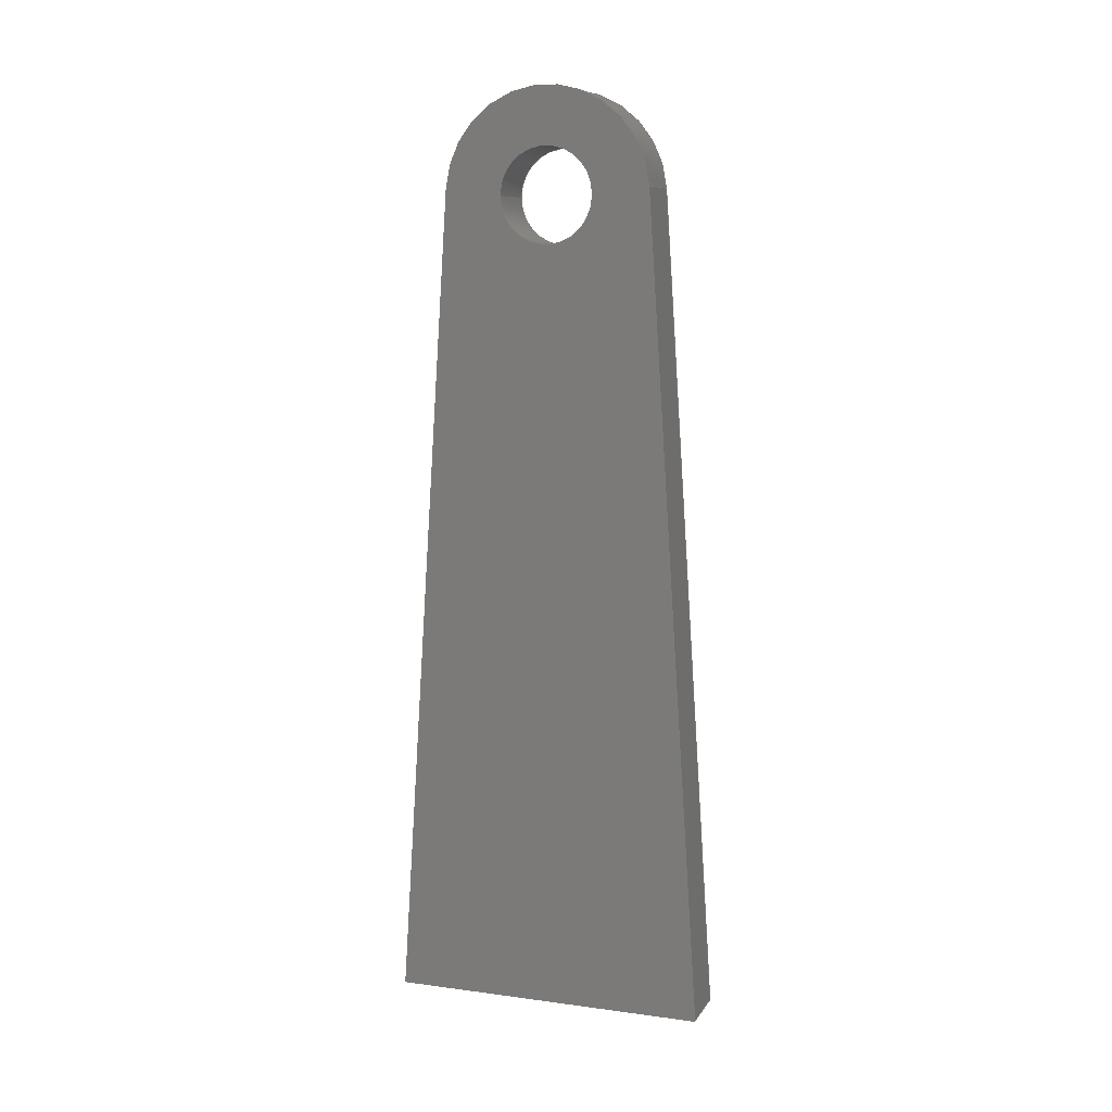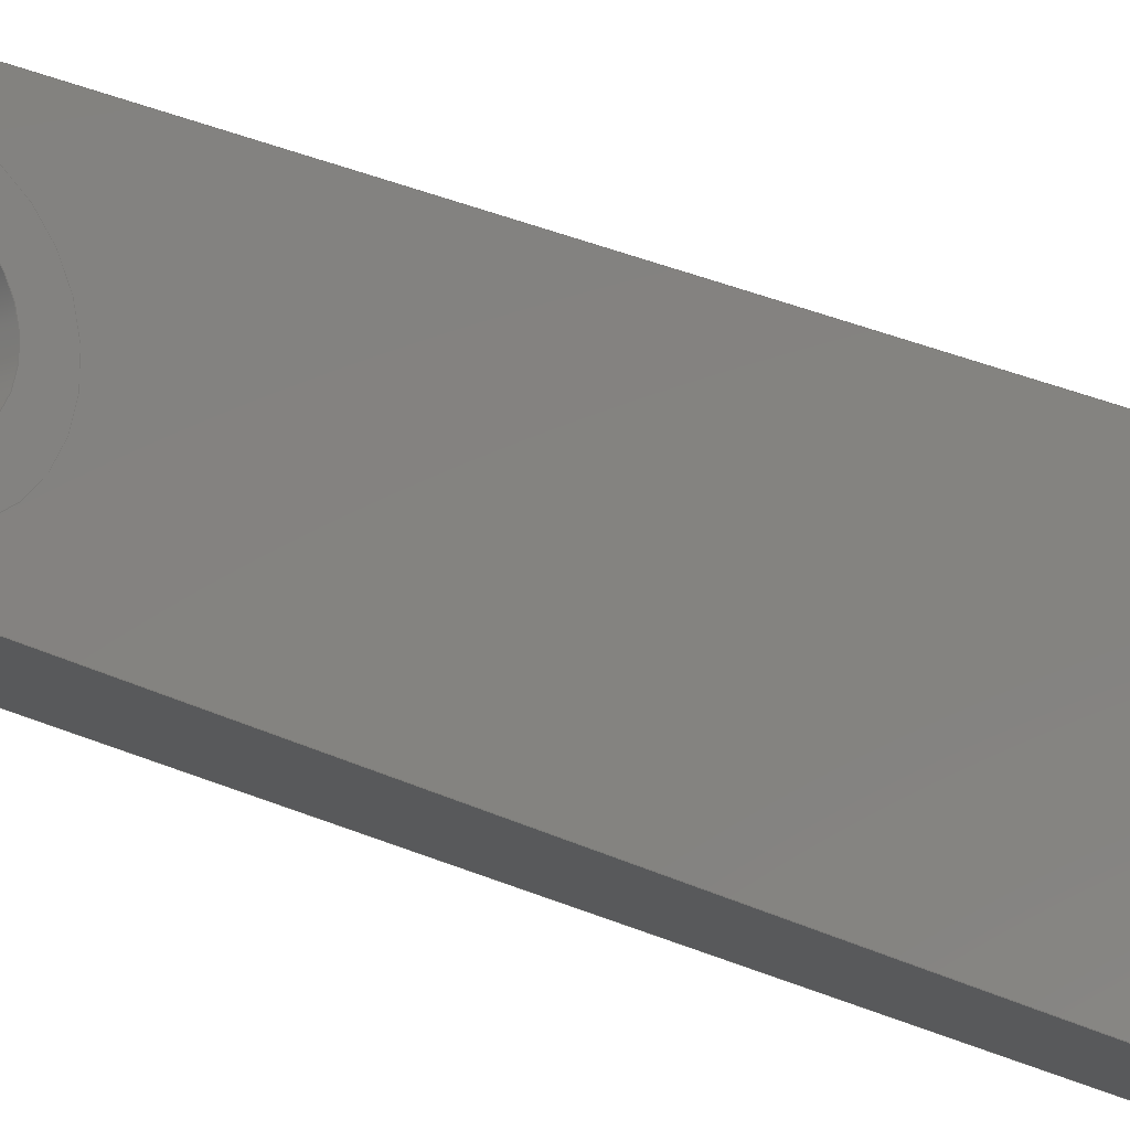
<metadata>
{"format":"iges","ext":"igs","renderer":"f3d","projection":"perspective","resolution":1024,"background":"white","views":[{"elev":8.8,"azim":-70.5,"up":"+Z"},{"elev":-18.3,"azim":43.9,"up":"+Y"}]}
</metadata>
<code>
START RECORD GO HERE.
1H,,1H;,20HCNEXT - IGES PRODUCT,20Hchape_standard_2igs,44HIBM CATIA IGE
S - CATIA Version 5 Release 19 ,27HCATIA Version 5 Release 19 ,32,75,6,
75,15,10Htest_chape,1,2,2HMM,1000,1,15H2.018e+07,0.001,
1e+04,8HAurelien,15HDESKTOP-SF2K4A2,11,0,15H2.018e+07,;
     406       1       0       0       0       0       0       000010201
     406       0       0       1      15                               0
     110       2       0       0       0       0       0       001010001
     110       0       0       1       0                               0
     110       3       0       0       0       0       0       001010001
     110       0       0       1       0                               0
     120       4       0       0       0       0       0       001010001
     120       0       0       1       0                               0
     124       5       0       0       0       0       0       001020201
     124       0       0       1       0                               0
     100       6       0       0       0       0       9       001010001
     100       0       0       1       0                               0
     110       7       0       0       0       0       0       001010001
     110       0       0       1       0                               0
     124       8       0       0       0       0       0       001020201
     124       0       0       1       0                               0
     100       9       0       0       0       0      15       001010001
     100       0       0       1       0                               0
     110      10       0       0       0       0       0       001010001
     110       0       0       1       0                               0
     102      11       0       0       0       0       0       001010001
     102       0       0       1       0                               0
     142      12       0       0       0       0       0       001010001
     142       0       0       1       0                               0
     144      13       0       0   10000       0       0       000000000
     144       0       0       1       0                               0
     110      14       0       0       0       0       0       001010001
     110       0       0       1       0                               0
     110      15       0       0       0       0       0       001010001
     110       0       0       1       0                               0
     120      16       0       0       0       0       0       001010001
     120       0       0       1       0                               0
     124      17       0       0       0       0       0       001020201
     124       0       0       1       0                               0
     100      18       0       0       0       0      33       001010001
     100       0       0       1       0                               0
     110      19       0       0       0       0       0       001010001
     110       0       0       1       0                               0
     124      20       0       0       0       0       0       001020201
     124       0       0       1       0                               0
     100      21       0       0       0       0      39       001010001
     100       0       0       1       0                               0
     110      22       0       0       0       0       0       001010001
     110       0       0       1       0                               0
     102      23       0       0       0       0       0       001010001
     102       0       0       1       0                               0
     142      24       0       0       0       0       0       001010001
     142       0       0       1       0                               0
     144      25       0       0   10000       0       0       000000000
     144       0       0       1       0                               0
     108      26       0       0       0       0       0       001010001
     108       0       0       1       0                               0
     124      27       0       0       0       0       0       001020201
     124       0       0       1       0                               0
     100      28       0       0       0       0      53       001010001
     100       0       0       1       0                               0
     124      29       0       0       0       0       0       001020201
     124       0       0       1       0                               0
     100      30       0       0       0       0      57       001010001
     100       0       0       1       0                               0
     102      31       0       0       0       0       0       001010001
     102       0       0       1       0                               0
     142      32       0       0       0       0       0       001010001
     142       0       0       1       0                               0
     124      33       0       0       0       0       0       001020201
     124       0       0       1       0                               0
     100      34       0       0       0       0      65       001010001
     100       0       0       1       0                               0
     124      35       0       0       0       0       0       001020201
     124       0       0       1       0                               0
     100      36       0       0       0       0      69       001010001
     100       0       0       1       0                               0
     102      37       0       0       0       0       0       001010001
     102       0       0       1       0                               0
     142      38       0       0       0       0       0       001010001
     142       0       0       1       0                               0
     144      39       0       0   10000       0       0       000000000
     144       0       0       1       0                               0
     110      40       0       0       0       0       0       001010001
     110       0       0       1       0                               0
     110      41       0       0       0       0       0       001010001
     110       0       0       1       0                               0
     120      42       0       0       0       0       0       001010001
     120       0       0       1       0                               0
     110      43       0       0       0       0       0       001010001
     110       0       0       1       0                               0
     124      44       0       0       0       0       0       001020201
     124       0       0       2       0                               0
     100      46       0       0       0       0      87       001010001
     100       0       0       1       0                               0
     110      47       0       0       0       0       0       001010001
     110       0       0       1       0                               0
     124      48       0       0       0       0       0       001020201
     124       0       0       1       0                               0
     100      49       0       0       0       0      93       001010001
     100       0       0       1       0                               0
     102      50       0       0       0       0       0       001010001
     102       0       0       1       0                               0
     142      51       0       0       0       0       0       001010001
     142       0       0       1       0                               0
     144      52       0       0   10000       0       0       000000000
     144       0       0       1       0                               0
     110      53       0       0       0       0       0       001010001
     110       0       0       1       0                               0
     110      54       0       0       0       0       0       001010001
     110       0       0       1       0                               0
     120      55       0       0       0       0       0       001010001
     120       0       0       1       0                               0
     110      56       0       0       0       0       0       001010001
     110       0       0       1       0                               0
     124      57       0       0       0       0       0       001020201
     124       0       0       2       0                               0
     100      59       0       0       0       0     111       001010001
     100       0       0       1       0                               0
     110      60       0       0       0       0       0       001010001
     110       0       0       1       0                               0
     124      61       0       0       0       0       0       001020201
     124       0       0       1       0                               0
     100      62       0       0       0       0     117       001010001
     100       0       0       1       0                               0
     102      63       0       0       0       0       0       001010001
     102       0       0       1       0                               0
     142      64       0       0       0       0       0       001010001
     142       0       0       1       0                               0
     144      65       0       0   10000       0       0       000000000
     144       0       0       1       0                               0
     110      66       0       0       0       0       0       001010001
     110       0       0       1       0                               0
     110      67       0       0       0       0       0       001010001
     110       0       0       1       0                               0
     120      68       0       0       0       0       0       001010001
     120       0       0       1       0                               0
     124      69       0       0       0       0       0       001020201
     124       0       0       1       0                               0
     100      70       0       0       0       0     133       001010001
     100       0       0       1       0                               0
     110      71       0       0       0       0       0       001010001
     110       0       0       1       0                               0
     124      72       0       0       0       0       0       001020201
     124       0       0       1       0                               0
     100      73       0       0       0       0     139       001010001
     100       0       0       1       0                               0
     110      74       0       0       0       0       0       001010001
     110       0       0       1       0                               0
     102      75       0       0       0       0       0       001010001
     102       0       0       1       0                               0
     142      76       0       0       0       0       0       001010001
     142       0       0       1       0                               0
     144      77       0       0   10000       0       0       000000000
     144       0       0       1       0                               0
     110      78       0       0       0       0       0       001010001
     110       0       0       1       0                               0
     110      79       0       0       0       0       0       001010001
     110       0       0       1       0                               0
     120      80       0       0       0       0       0       001010001
     120       0       0       1       0                               0
     124      81       0       0       0       0       0       001020201
     124       0       0       1       0                               0
     100      82       0       0       0       0     157       001010001
     100       0       0       1       0                               0
     110      83       0       0       0       0       0       001010001
     110       0       0       1       0                               0
     124      84       0       0       0       0       0       001020201
     124       0       0       1       0                               0
     100      85       0       0       0       0     163       001010001
     100       0       0       1       0                               0
     110      86       0       0       0       0       0       001010001
     110       0       0       1       0                               0
     102      87       0       0       0       0       0       001010001
     102       0       0       1       0                               0
     142      88       0       0       0       0       0       001010001
     142       0       0       1       0                               0
     144      89       0       0   10000       0       0       000000000
     144       0       0       1       0                               0
     108      90       0       0       0       0       0       001010001
     108       0       0       1       0                               0
     110      91       0       0       0       0       0       001010001
     110       0       0       1       0                               0
     124      92       0       0       0       0       0       001020201
     124       0       0       2       0                               0
     100      94       0       0       0       0     179       001010001
     100       0       0       1       0                               0
     110      95       0       0       0       0       0       001010001
     110       0       0       1       0                               0
     110      96       0       0       0       0       0       001010001
     110       0       0       1       0                               0
     102      97       0       0       0       0       0       001010001
     102       0       0       1       0                               0
     142      98       0       0       0       0       0       001010001
     142       0       0       1       0                               0
     124      99       0       0       0       0       0       001020201
     124       0       0       1       0                               0
     100     100       0       0       0       0     191       001010001
     100       0       0       1       0                               0
     124     101       0       0       0       0       0       001020201
     124       0       0       1       0                               0
     100     102       0       0       0       0     195       001010001
     100       0       0       1       0                               0
     102     103       0       0       0       0       0       001010001
     102       0       0       1       0                               0
     142     104       0       0       0       0       0       001010001
     142       0       0       1       0                               0
     144     105       0       0   10000       0       0       000000000
     144       0       0       1       0                               0
     108     106       0       0       0       0       0       001010001
     108       0       0       1       0                               0
     124     107       0       0       0       0       0       001020201
     124       0       0       1       0                               0
     100     108       0       0       0       0     207       001010001
     100       0       0       1       0                               0
     124     109       0       0       0       0       0       001020201
     124       0       0       1       0                               0
     100     110       0       0       0       0     211       001010001
     100       0       0       1       0                               0
     102     111       0       0       0       0       0       001010001
     102       0       0       1       0                               0
     142     112       0       0       0       0       0       001010001
     142       0       0       1       0                               0
     124     113       0       0       0       0       0       001020201
     124       0       0       2       0                               0
     100     115       0       0       0       0     219       001010001
     100       0       0       1       0                               0
     124     116       0       0       0       0       0       001020201
     124       0       0       2       0                               0
     100     118       0       0       0       0     223       001010001
     100       0       0       1       0                               0
     102     119       0       0       0       0       0       001010001
     102       0       0       1       0                               0
     142     120       0       0       0       0       0       001010001
     142       0       0       1       0                               0
     144     121       0       0   10000       0       0       000000000
     144       0       0       1       0                               0
     108     122       0       0       0       0       0       001010001
     108       0       0       1       0                               0
     110     123       0       0       0       0       0       001010001
     110       0       0       1       0                               0
     110     124       0       0       0       0       0       001010001
     110       0       0       1       0                               0
     110     125       0       0       0       0       0       001010001
     110       0       0       1       0                               0
     110     126       0       0       0       0       0       001010001
     110       0       0       1       0                               0
     102     127       0       0       0       0       0       001010001
     102       0       0       1       0                               0
     142     128       0       0       0       0       0       001010001
     142       0       0       1       0                               0
     144     129       0       0   10000       0       0       000000000
     144       0       0       1       0                               0
     108     130       0       0       0       0       0       001010001
     108       0       0       2       0                               0
     110     132       0       0       0       0       0       001010001
     110       0       0       1       0                               0
     110     133       0       0       0       0       0       001010001
     110       0       0       2       0                               0
     110     135       0       0       0       0       0       001010001
     110       0       0       1       0                               0
     110     136       0       0       0       0       0       001010001
     110       0       0       1       0                               0
     102     137       0       0       0       0       0       001010001
     102       0       0       1       0                               0
     142     138       0       0       0       0       0       001010001
     142       0       0       1       0                               0
     144     139       0       0   10000       0       0       000000000
     144       0       0       1       0                               0
     110     140       0       0       0       0       0       001010001
     110       0       0       1       0                               0
     110     141       0       0       0       0       0       001010001
     110       0       0       2       0                               0
     120     143       0       0       0       0       0       001010001
     120       0       0       1       0                               0
     124     144       0       0       0       0       0       001020201
     124       0       0       2       0                               0
     100     146       0       0       0       0     271       001010001
     100       0       0       1       0                               0
     110     147       0       0       0       0       0       001010001
     110       0       0       2       0                               0
     124     149       0       0       0       0       0       001020201
     124       0       0       2       0                               0
     100     151       0       0       0       0     277       001010001
     100       0       0       1       0                               0
     110     152       0       0       0       0       0       001010001
     110       0       0       2       0                               0
     102     154       0       0       0       0       0       001010001
     102       0       0       1       0                               0
     142     155       0       0       0       0       0       001010001
     142       0       0       1       0                               0
     144     156       0       0   10000       0       0       000000000
     144       0       0       1       0                               0
     108     157       0       0       0       0       0       001010001
     108       0       0       2       0                               0
     110     159       0       0       0       0       0       001010001
     110       0       0       1       0                               0
     110     160       0       0       0       0       0       001010001
     110       0       0       1       0                               0
     110     161       0       0       0       0       0       001010001
     110       0       0       1       0                               0
     110     162       0       0       0       0       0       001010001
     110       0       0       2       0                               0
     102     164       0       0       0       0       0       001010001
     102       0       0       1       0                               0
     142     165       0       0       0       0       0       001010001
     142       0       0       1       0                               0
     144     166       0       0   10000       0       0       000000000
     144       0       0       1       0                               0
     110     167       0       0       0       0       0       001010001
     110       0       0       1       0                               0
     110     168       0       0       0       0       0       001010001
     110       0       0       1       0                               0
     120     169       0       0       0       0       0       001010001
     120       0       0       1       0                               0
     110     170       0       0       0       0       0       001010001
     110       0       0       1       0                               0
     124     171       0       0       0       0       0       001020201
     124       0       0       1       0                               0
     100     172       0       0       0       0     313       001010001
     100       0       0       1       0                               0
     110     173       0       0       0       0       0       001010001
     110       0       0       1       0                               0
     124     174       0       0       0       0       0       001020201
     124       0       0       1       0                               0
     100     175       0       0       0       0     319       001010001
     100       0       0       1       0                               0
     102     176       0       0       0       0       0       001010001
     102       0       0       1       0                               0
     142     177       0       0       0       0       0       001010001
     142       0       0       1       0                               0
     144     178       0       0   10000       0       0       000000000
     144       0       0       1       0                               0
     110     179       0       0       0       0       0       001010001
     110       0       0       1       0                               0
     110     180       0       0       0       0       0       001010001
     110       0       0       1       0                               0
     120     181       0       0       0       0       0       001010001
     120       0       0       1       0                               0
     110     182       0       0       0       0       0       001010001
     110       0       0       1       0                               0
     124     183       0       0       0       0       0       001020201
     124       0       0       1       0                               0
     100     184       0       0       0       0     337       001010001
     100       0       0       1       0                               0
     110     185       0       0       0       0       0       001010001
     110       0       0       1       0                               0
     124     186       0       0       0       0       0       001020201
     124       0       0       1       0                               0
     100     187       0       0       0       0     343       001010001
     100       0       0       1       0                               0
     102     188       0       0       0       0       0       001010001
     102       0       0       1       0                               0
     142     189       0       0       0       0       0       001010001
     142       0       0       1       0                               0
     144     190       0       0   10000       0       0       000000000
     144       0       0       1       0                               0
     108     191       0       0       0       0       0       001010001
     108       0       0       1       0                               0
     110     192       0       0       0       0       0       001010001
     110       0       0       1       0                               0
     110     193       0       0       0       0       0       001010001
     110       0       0       1       0                               0
     124     194       0       0       0       0       0       001020201
     124       0       0       2       0                               0
     100     196       0       0       0       0     359       001010001
     100       0       0       1       0                               0
     110     197       0       0       0       0       0       001010001
     110       0       0       1       0                               0
     102     198       0       0       0       0       0       001010001
     102       0       0       1       0                               0
     142     199       0       0       0       0       0       001010001
     142       0       0       1       0                               0
     124     200       0       0       0       0       0       001020201
     124       0       0       1       0                               0
     100     201       0       0       0       0     369       001010001
     100       0       0       1       0                               0
     124     202       0       0       0       0       0       001020201
     124       0       0       1       0                               0
     100     203       0       0       0       0     373       001010001
     100       0       0       1       0                               0
     102     204       0       0       0       0       0       001010001
     102       0       0       1       0                               0
     142     205       0       0       0       0       0       001010001
     142       0       0       1       0                               0
     144     206       0       0   10000       0       0       000000000
     144       0       0       1       0                               0
406,1,15HCorps principal,0,0;                                          1
110,-2.002,0,55,-3.002,0,55,0,0;                             3
110,-2,-5.1,55,-2.005,-5.1,55,0,0;                               5
120,3,5,0,6.283,0,0;                                           7
124,0,0,-1,-2.005,-1,0,0,0,0,1,0,55,0,0;         9
100,0,0,0,5.1,0,-5.1,0,0,0;                                 11
110,-2.005,5.1,55,-2,5.1,55,0,0;                                13
124,0,0,1,-2,1,0,0,0,0,1,0,55,0,0;            15
100,0,0,0,5.1,0,-5.1,0,0,0;                                 17
110,-2,-5.1,55,-2.005,-5.1,55,0,0;                              19
102,4,11,13,17,19,0,0;                                                21
142,0,7,0,21,2,0,0;                                                   23
144,7,1,0,23,0,1,1;                                                   25
110,-2.002,0,55,-3.002,0,55,0,0;                            27
110,-2,5.1,55,-2.005,5.1,55,0,0;                                29
120,27,29,0,6.283,0,0;                                        31
124,0,0,-1,-2.005,1,0,0,0,0,-1,0,55,0,0;        33
100,0,0,0,5.1,0,-5.1,0,0,0;                                 35
110,-2.005,-5.1,55,-2,-5.1,55,0,0;                              37
124,0,0,1,-2,-1,0,0,0,0,-1,0,55,0,0;          39
100,0,0,0,5.1,0,-5.1,0,0,0;                                 41
110,-2,5.1,55,-2.005,5.1,55,0,0;                                43
102,4,35,37,41,43,0,0;                                                45
142,0,31,0,45,2,0,0;                                                  47
144,31,1,0,47,0,1,1;                                                  49
108,-1,0,0,2.005,0,-2.005,0,0,1,0,0;                      51
124,0,0,1,-2.005,-1,0,0,0,0,-1,0,55,0,0;        53
100,0,0,0,5.1,0,-5.1,0,0,0;                                 55
124,0,0,1,-2.005,1,0,0,0,0,1,0,55,0,0;          57
100,0,0,0,5.1,0,-5.1,0,0,0;                                 59
102,2,55,59,0,0;                                                      61
142,0,51,0,61,2,0,0;                                                  63
124,0,0,-1,-2.005,-1,0,0,0,0,1,0,55,0,0;        65
100,0,0,0,3.2,0,-3.2,0,0,0;                                 67
124,0,0,-1,-2.005,1,0,0,0,0,-1,0,55,0,0;        69
100,0,0,0,3.2,0,-3.2,0,0,0;                                 71
102,2,67,71,0,0;                                                      73
142,0,51,0,73,2,0,0;                                                  75
144,51,1,1,63,75,0,1,1;                                               77
110,-2.002,0,55,-3.002,0,55,0,0;                            79
110,-2,3.2,55,-2.005,3.2,55,0,0;                                81
120,79,81,0,6.283,0,0;                                        83
110,-2.005,3.2,55,-2,3.2,55,0,0;                                85
124,0,0,-1,-2,1,2.22e-15,0,0,                   87
2.22e-15,-1,0,55,0,0;                                   87
100,0,0,0,3.2,0,-3.2,-1.421e-14,0,0;                   89
110,-2,-3.2,55,-2.005,-3.2,55,0,0;                              91
124,0,0,1,-2.005,-1,0,0,0,0,-1,0,55,0,0;        93
100,0,0,0,3.2,0,-3.2,0,0,0;                                 95
102,4,85,89,91,95,0,0;                                                97
142,0,83,0,97,2,0,0;                                                  99
144,83,1,0,99,0,1,1;                                                 101
110,-2.002,0,55,-3.002,0,55,0,0;                           103
110,-2,-3.2,55,-2.005,-3.2,55,0,0;                             105
120,103,105,0,6.283,0,0;                                     107
110,-2.005,-3.2,55,-2,-3.2,55,0,0;                             109
124,0,0,-1,-2,-1,2.22e-15,0,0,                 111
2.22e-15,1,0,55,0,0;                                   111
100,0,0,0,3.2,0,-3.2,1.421e-14,0,0;                   113
110,-2,3.2,55,-2.005,3.2,55,0,0;                               115
124,0,0,1,-2.005,1,0,0,0,0,1,0,55,0,0;         117
100,0,0,0,3.2,0,-3.2,0,0,0;                                119
102,4,109,113,115,119,0,0;                                           121
142,0,107,0,121,2,0,0;                                               123
144,107,1,0,123,0,1,1;                                               125
110,2.002,0,55,3.002,0,55,0,0;                             127
110,2,5.1,55,2.005,5.1,55,0,0;                                 129
120,127,129,0,6.283,0,0;                                     131
124,0,0,1,2.005,1,0,0,0,0,1,0,55,0,0;          133
100,0,0,0,5.1,0,-5.1,0,0,0;                                135
110,2.005,-5.1,55,2,-5.1,55,0,0;                               137
124,0,0,-1,2,-1,0,0,0,0,1,0,55,0,0;          139
100,0,0,0,5.1,0,-5.1,0,0,0;                                141
110,2,5.1,55,2.005,5.1,55,0,0;                                 143
102,4,135,137,141,143,0,0;                                           145
142,0,131,0,145,2,0,0;                                               147
144,131,1,0,147,0,1,1;                                               149
110,2.002,0,55,3.002,0,55,0,0;                             151
110,2,-5.1,55,2.005,-5.1,55,0,0;                               153
120,151,153,0,6.283,0,0;                                     155
124,0,0,1,2.005,-1,0,0,0,0,-1,0,55,0,0;        157
100,0,0,0,5.1,0,-5.1,0,0,0;                                159
110,2.005,5.1,55,2,5.1,55,0,0;                                 161
124,0,0,-1,2,1,0,0,0,0,-1,0,55,0,0;          163
100,0,0,0,5.1,0,-5.1,0,0,0;                                165
110,2,-5.1,55,2.005,-5.1,55,0,0;                               167
102,4,159,161,165,167,0,0;                                           169
142,0,155,0,169,2,0,0;                                               171
144,155,1,0,171,0,1,1;                                               173
108,1,0,0,2,0,2,0,0,1,0,0;                           175
110,2,-10.65,0,2,-6.985,55.46,0,0;           177
124,0,0,-1,2,-0.9978,0.06601,0,0,            179
0.06601,0.9978,0,55,0,0;                             179
100,0,0,0,7,0,-6.939,0.9222,0,0;                181
110,2,6.985,55.46,2,10.65,0,0,0;             183
110,2,10.65,0,2,-10.65,0,0,0;                    185
102,4,177,181,183,185,0,0;                                           187
142,0,175,0,187,2,0,0;                                               189
124,0,0,1,2,-1,0,0,0,0,-1,0,55,0,0;          191
100,0,0,0,5.1,0,-5.1,0,0,0;                                193
124,0,0,1,2,1,0,0,0,0,1,0,55,0,0;            195
100,0,0,0,5.1,0,-5.1,0,0,0;                                197
102,2,193,197,0,0;                                                   199
142,0,175,0,199,2,0,0;                                               201
144,175,1,1,189,201,0,1,1;                                           203
108,1,0,0,2.005,0,2.005,0,0,1,0,0;                       205
124,0,0,-1,2.005,1,0,0,0,0,-1,0,55,0,0;        207
100,0,0,0,5.1,0,-5.1,0,0,0;                                209
124,0,0,-1,2.005,-1,0,0,0,0,1,0,55,0,0;        211
100,0,0,0,5.1,0,-5.1,0,0,0;                                213
102,2,209,213,0,0;                                                   215
142,0,205,0,215,2,0,0;                                               217
124,0,0,1,2.005,1,-4.441e-15,0,0,                 219
4.441e-15,1,0,55,0,0;                                   219
100,0,0,0,3.2,0,-3.2,2.842e-14,0,0;                   221
124,0,0,1,2.005,-1,-4.441e-15,0,0,                223
4.441e-15,-1,0,55,0,0;                                  223
100,0,0,0,3.2,0,-3.2,-2.842e-14,0,0;                  225
102,2,221,225,0,0;                                                   227
142,0,205,0,227,2,0,0;                                               229
144,205,1,1,217,229,0,1,1;                                           231
108,0,0,-1,0,0,0,-10.65,0,1,0,0;                 233
110,2,-10.65,0,2,10.65,0,0,0;                    235
110,2,10.65,0,-2,10.65,0,0,0;                    237
110,-2,10.65,0,-2,-10.65,0,0,0;                  239
110,-2,-10.65,0,2,-10.65,0,0,0;                  241
102,4,235,237,239,241,0,0;                                           243
142,0,233,0,243,2,0,0;                                               245
144,233,1,0,245,0,1,1;                                               247
108,0,0.9978,0.06601,10.63,0,0,                249
10.65,-1.421e-14,1,0,0;                               249
110,2,10.65,0,2,6.985,55.46,0,0;             251
110,2,6.985,55.46,-2,6.985,55.46,0,      253
0;                                                                   253
110,-2,6.985,55.46,-2,10.65,0,0,0;           255
110,-2,10.65,0,2,10.65,0,0,0;                    257
102,4,251,253,255,257,0,0;                                           259
142,0,249,0,259,2,0,0;                                               261
144,249,1,0,261,0,1,1;                                               263
110,0,0,55,1,0,55,0,0;                                   265
110,-2,6.985,55.46,2,6.985,55.46,0,      267
0;                                                                   267
120,265,267,0,6.283,0,0;                                     269
124,0,0,1,2,0.9978,-0.06601,0,0,             271
0.06601,0.9978,0,55,0,0;                             271
100,0,0,0,7,0,-6.939,0.9222,0,0;                273
110,2,-6.985,55.46,-2,-6.985,55.46,      275
0,0;                                                                 275
124,0,0,-1,-2,-0.9978,0.06601,0,0,           277
0.06601,0.9978,0,55,0,0;                             277
100,0,0,0,7,0,-6.939,0.9222,0,0;                279
110,-2,6.985,55.46,2,6.985,55.46,0,      281
0;                                                                   281
102,4,273,275,279,281,0,0;                                           283
142,0,269,0,283,2,0,0;                                               285
144,269,1,0,285,0,1,1;                                               287
108,0,-0.9978,0.06601,10.63,0,0,               289
-6.985,55.46,1,0,0;                                    289
110,2,-6.985,55.46,2,-10.65,0,0,0;           291
110,2,-10.65,0,-2,-10.65,0,0,0;                  293
110,-2,-10.65,0,-2,-6.985,55.46,0,0;         295
110,-2,-6.985,55.46,2,-6.985,55.46,      297
0,0;                                                                 297
102,4,291,293,295,297,0,0;                                           299
142,0,289,0,299,2,0,0;                                               301
144,289,1,0,301,0,1,1;                                               303
110,0,0,55,1,0,55,0,0;                                   305
110,-2,-3.2,55,2.005,-3.2,55,0,0;                              307
120,305,307,0,6.283,0,0;                                     309
110,2.005,-3.2,55,-2,-3.2,55,0,0;                              311
124,0,0,1,-2,-1,0,0,0,0,-1,0,55,0,0;         313
100,0,0,0,3.2,0,-3.2,0,0,0;                                315
110,-2,3.2,55,2.005,3.2,55,0,0;                                317
124,0,0,-1,2.005,1,0,0,0,0,-1,0,55,0,0;        319
100,0,0,0,3.2,0,-3.2,0,0,0;                                321
102,4,311,315,317,321,0,0;                                           323
142,0,309,0,323,2,0,0;                                               325
144,309,1,0,325,0,1,1;                                               327
110,0,0,55,1,0,55,0,0;                                   329
110,-2,3.2,55,2.005,3.2,55,0,0;                                331
120,329,331,0,6.283,0,0;                                     333
110,2.005,3.2,55,-2,3.2,55,0,0;                                335
124,0,0,1,-2,1,0,0,0,0,1,0,55,0,0;           337
100,0,0,0,3.2,0,-3.2,0,0,0;                                339
110,-2,-3.2,55,2.005,-3.2,55,0,0;                              341
124,0,0,-1,2.005,-1,0,0,0,0,1,0,55,0,0;        343
100,0,0,0,3.2,0,-3.2,0,0,0;                                345
102,4,335,339,341,345,0,0;                                           347
142,0,333,0,347,2,0,0;                                               349
144,333,1,0,349,0,1,1;                                               351
108,1,0,0,-2,0,-2,0,0,1,0,0;                         353
110,-2,-10.65,0,-2,10.65,0,0,0;                  355
110,-2,10.65,0,-2,6.985,55.46,0,0;           357
124,0,0,1,-2,0.9978,-0.06601,0,0,            359
0.06601,0.9978,0,55,0,0;                             359
100,0,0,0,7,0,-6.939,0.9222,0,0;                361
110,-2,-6.985,55.46,-2,-10.65,0,0,0;         363
102,4,355,357,361,363,0,0;                                           365
142,0,353,0,365,2,0,0;                                               367
124,0,0,-1,-2,-1,0,0,0,0,1,0,55,0,0;         369
100,0,0,0,5.1,0,-5.1,0,0,0;                                371
124,0,0,-1,-2,1,0,0,0,0,-1,0,55,0,0;         373
100,0,0,0,5.1,0,-5.1,0,0,0;                                375
102,2,371,375,0,0;                                                   377
142,0,353,0,377,2,0,0;                                               379
144,353,1,1,367,379,0,1,1;                                           381
S      1G      4D    382P    206
</code>
